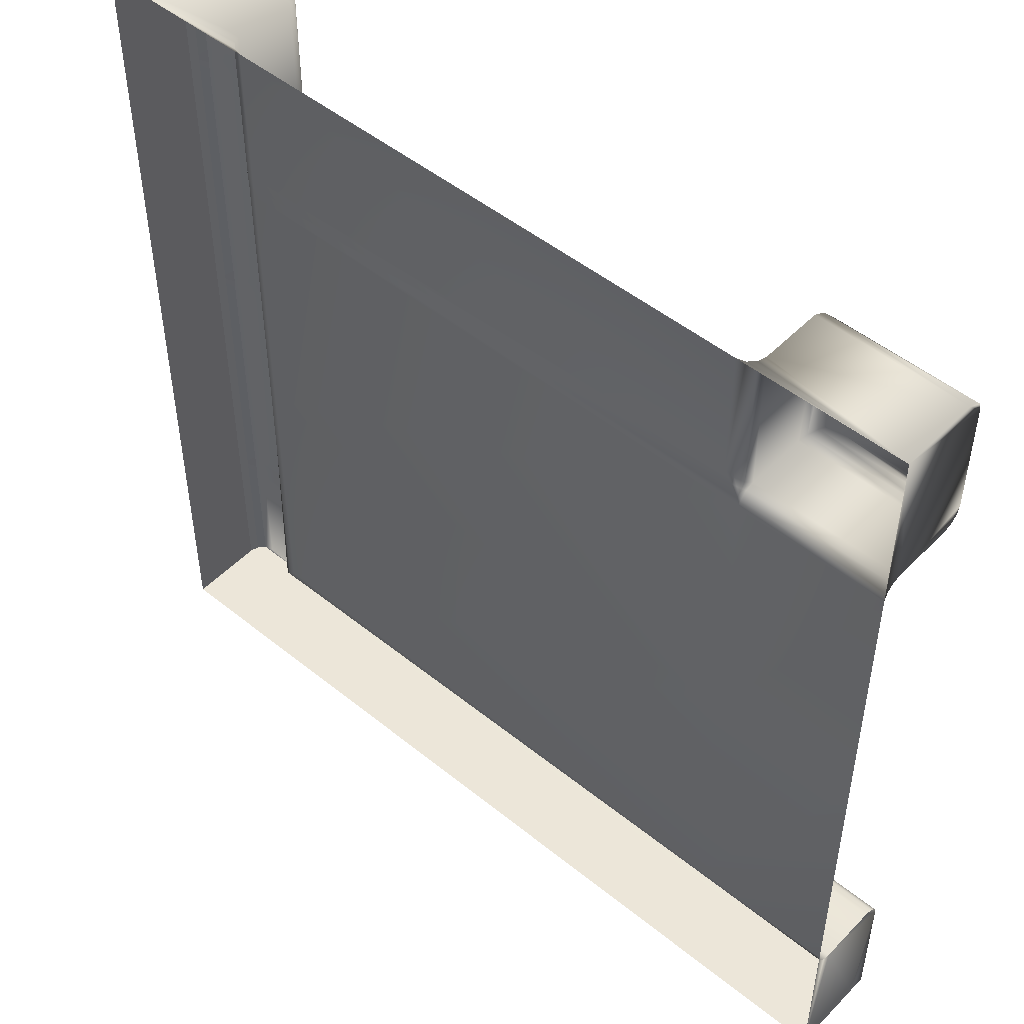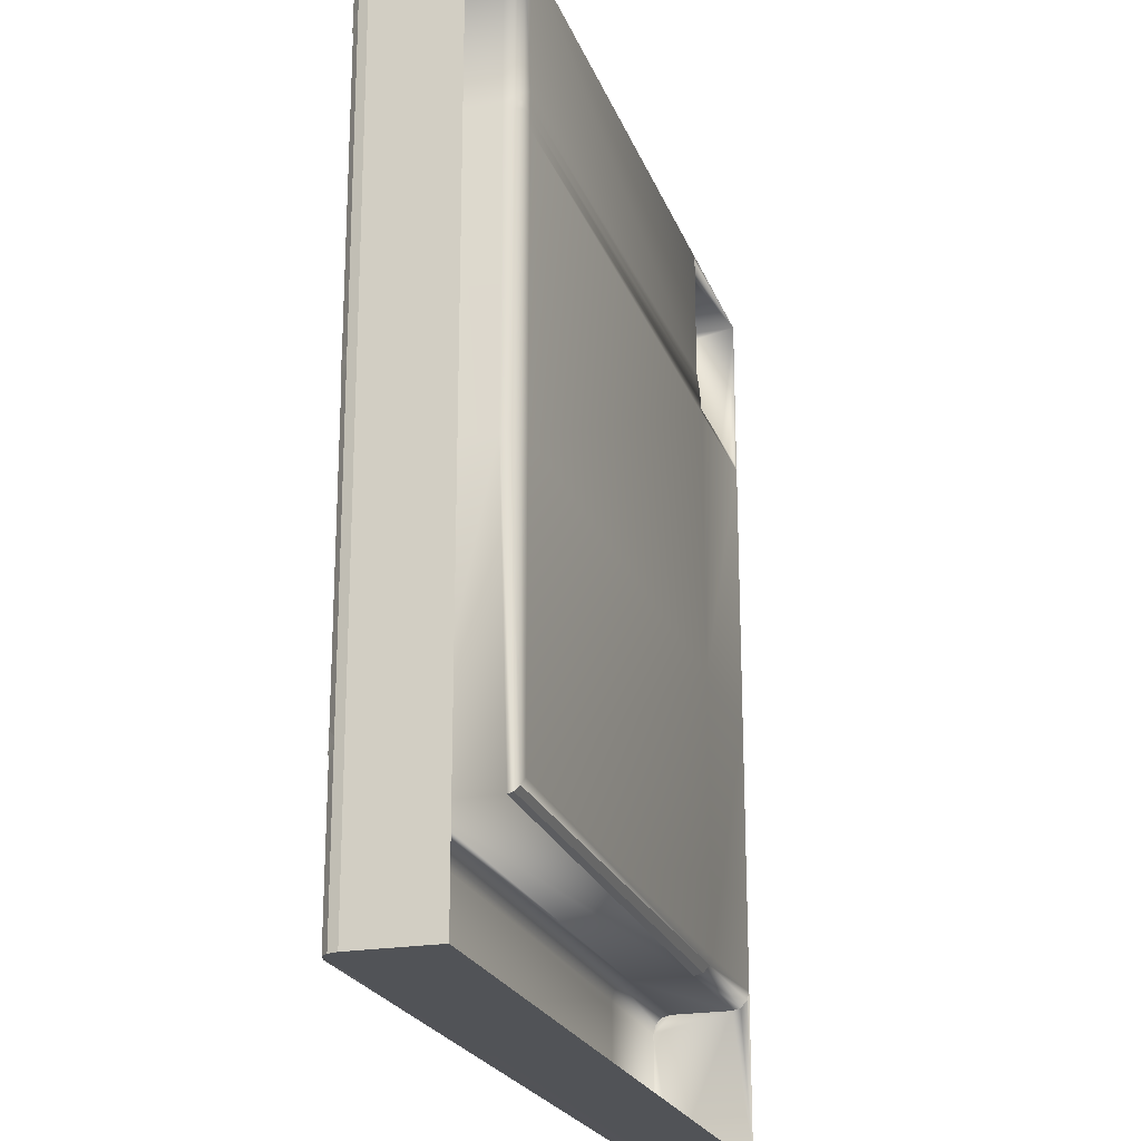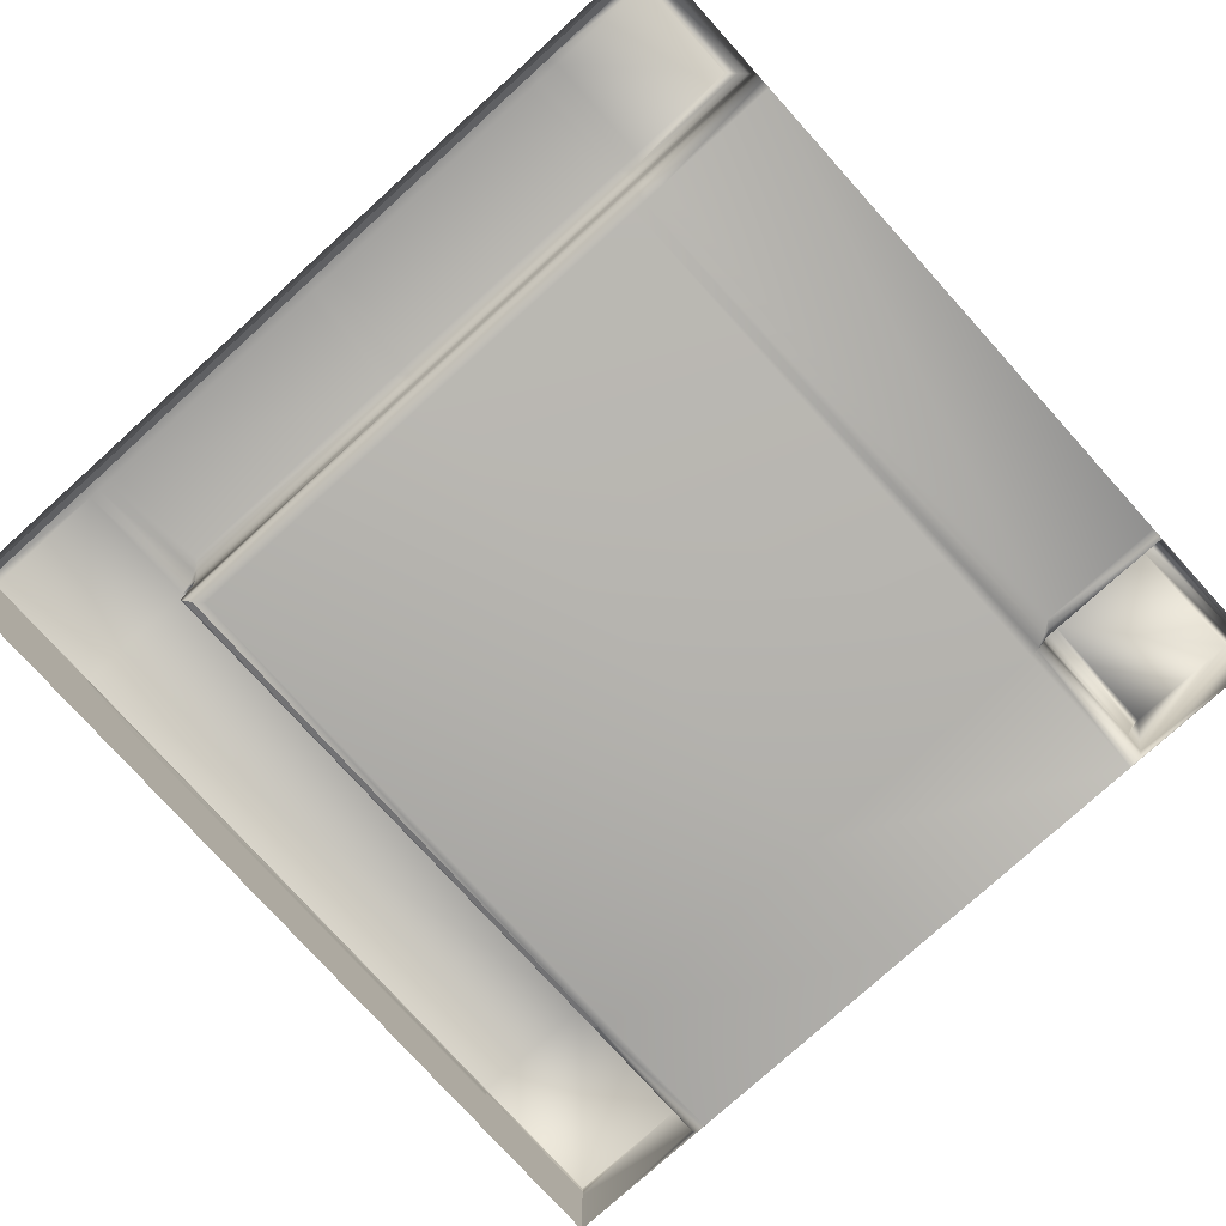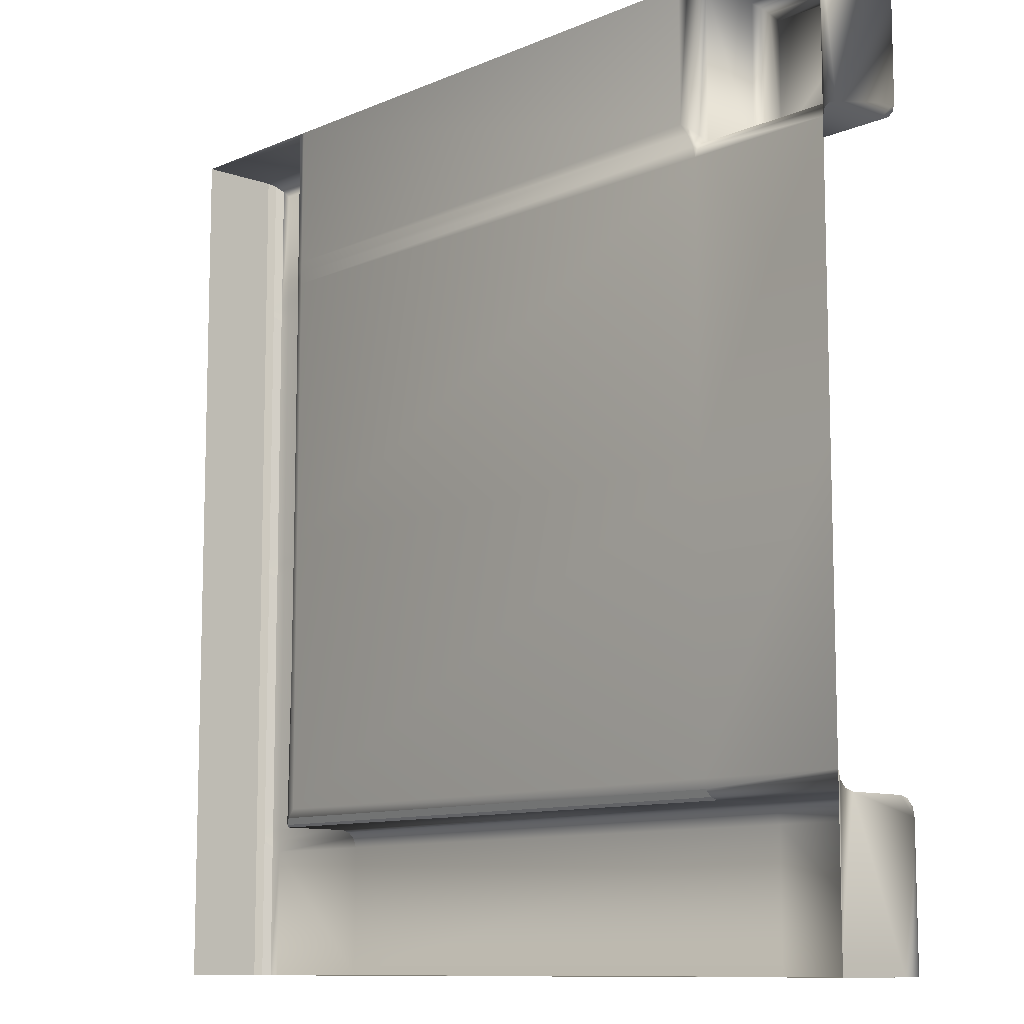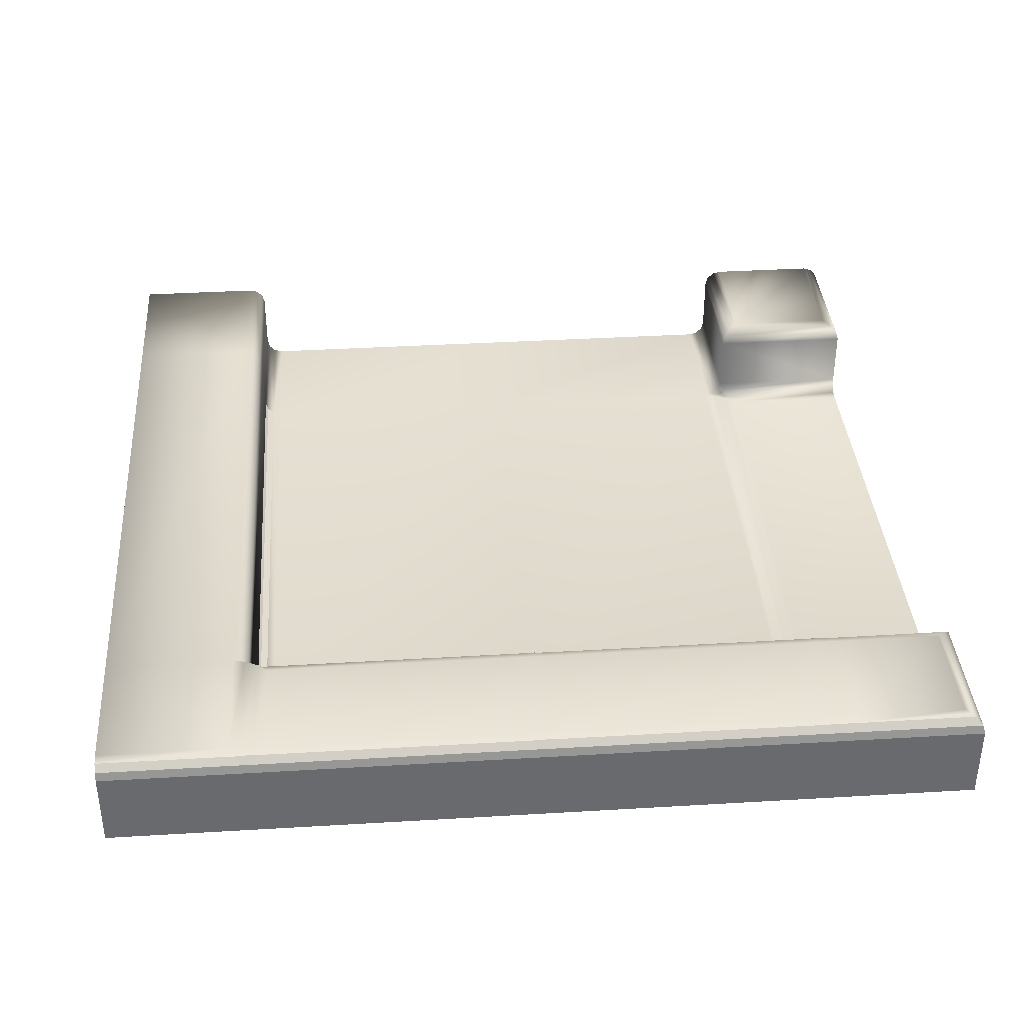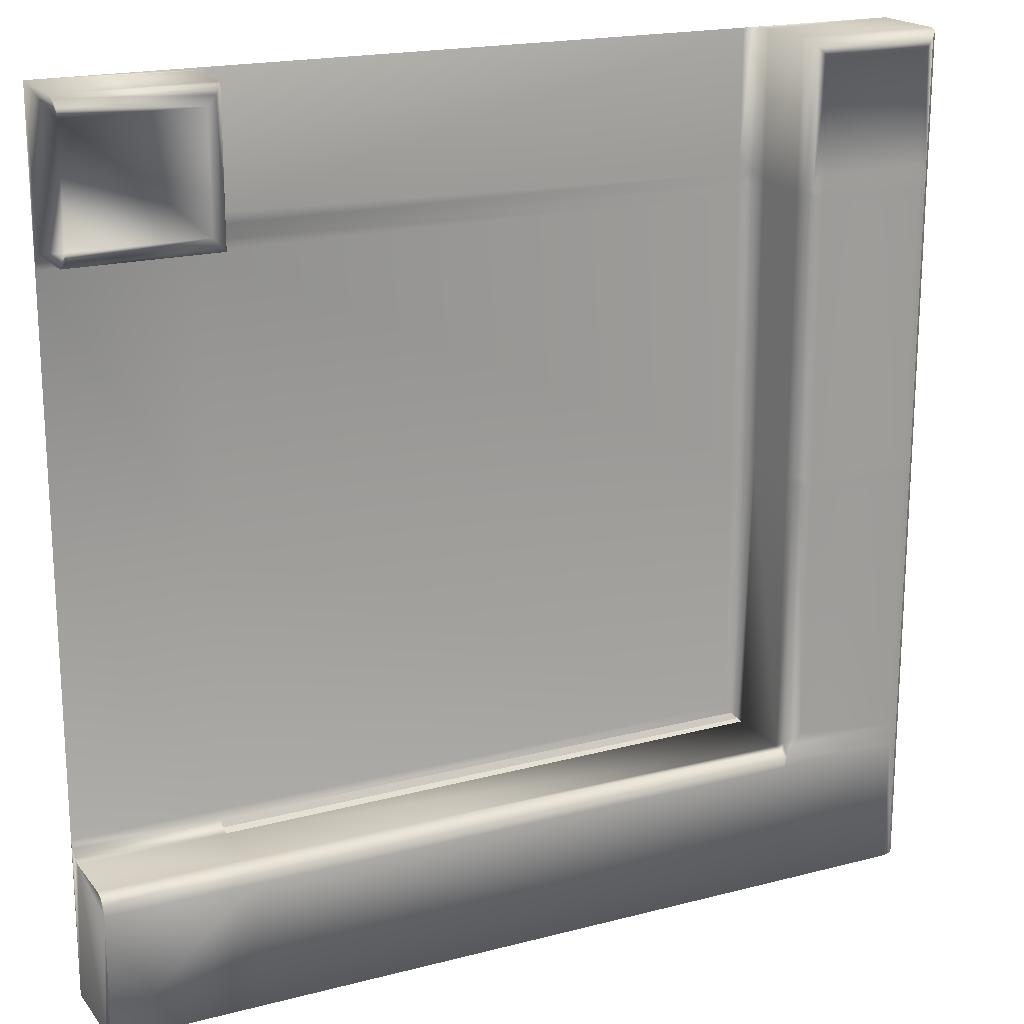
<metadata>
{"format":"obj","ext":"obj","renderer":"f3d","projection":"perspective","resolution":1024,"background":"white","views":[{"elev":49.5,"azim":41.8,"up":"+Z"},{"elev":-21.8,"azim":-73.3,"up":"+Z"},{"elev":-78.3,"azim":-47.9,"up":"+Y"},{"elev":-10.3,"azim":47.4,"up":"+Z"},{"elev":37.3,"azim":-94.4,"up":"+Y"},{"elev":18.9,"azim":153.6,"up":"+Z"}]}
</metadata>
<code>
o Map.009_Plane.033
v -0.5 0 0.5
v 0.5 -0 -0.5
v -0.5 0 -0.5
v 0.5 -0 0.5
v -0.5 0 0
v 0.5 -0 -0
v -0.5 0 0.332
v -0.5 0 -0.332
v -0.3321 0 -0.5
v 0.332 -0 -0.5
v 0.332 -0 -0
v -0.3321 0.1093 -0.5
v -0.3321 0.08927 -0.5
v -0.3321 0.1066 -0.5
v -0.3321 0.09927 -0.5
v -0.48 0.1093 -0.5
v -0.5 0.08927 -0.5
v -0.49 0.1066 -0.5
v -0.4973 0.09927 -0.5
v 0.352 0.1093 0.48
v 0.332 0.08927 0.5
v 0.342 0.1066 0.49
v 0.3347 0.09927 0.4973
v 0.5 0.1093 0.48
v 0.5 0.08927 0.5
v -0.48 0.1093 0.312
v -0.5 0.08927 0.332
v -0.48 0.1093 0.352
v -0.49 0.1063 0.3184
v -0.48 0.1093 0.3253
v -0.49 0.1069 0.3277
v -0.4973 0.09927 0.3384
v -0.4973 0.09927 0.3256
v -0.4973 0.09927 0.332
v -0.48 0.1093 0.3386
v -0.49 0.1066 0.3456
v -0.49 0.1069 0.3363
v -0.48 0.1093 0.02
v -0.48 0.1093 -0.02
v -0.5 0.08927 0
v -0.48 0.1093 0.006667
v -0.49 0.1066 0.01363
v -0.49 0.1069 0.004313
v -0.49 0.1063 -0.01363
v -0.48 0.1093 -0.006667
v -0.49 0.1069 -0.004313
v -0.4973 0.09927 0.006374
v -0.4973 0.09927 -0.006373
v -0.4973 0.09927 0
v -0.3521 0.1093 0.02
v -0.3321 0.08927 0
v -0.3521 0.1093 -0.02
v -0.3423 0.1063 0.01363
v -0.3521 0.1093 0.006667
v -0.3426 0.1069 0.004313
v -0.335 0.09907 -0.006373
v -0.3347 0.09923 0.006374
v -0.3377 0.1032 0
v -0.3521 0.1093 -0.006667
v -0.3421 0.1066 -0.01363
v -0.3426 0.1069 -0.004313
v -0.5 0.08927 0.5
v -0.48 0.1093 0.48
v -0.4973 0.09927 0.4973
v -0.49 0.1066 0.49
v -0.3521 0.1093 0.352
v -0.3321 0.08927 0.332
v -0.3521 0.1093 0.312
v -0.3423 0.1063 0.3456
v -0.3521 0.1093 0.3386
v -0.3426 0.1069 0.3363
v -0.335 0.09907 0.3256
v -0.3347 0.09923 0.3384
v -0.3377 0.1032 0.332
v -0.3521 0.1093 0.3253
v -0.3421 0.1066 0.3184
v -0.3426 0.1069 0.3277
v -0.48 0.1093 -0.312
v -0.48 0.1093 -0.352
v -0.5 0.08927 -0.332
v -0.48 0.1093 -0.3253
v -0.49 0.1066 -0.3184
v -0.49 0.1069 -0.3277
v -0.49 0.1063 -0.3456
v -0.48 0.1093 -0.3386
v -0.49 0.1069 -0.3363
v -0.4973 0.09927 -0.3256
v -0.4973 0.09927 -0.3384
v -0.4973 0.09927 -0.332
v 0.5 0.1093 -0.5
v 0.5 0.08927 -0.5
v 0.5 0.1066 -0.5
v 0.5 0.09927 -0.5
v 0.5 0.1093 -0.352
v 0.5 0.08927 -0.332
v 0.5 0.1066 -0.342
v 0.5 0.09927 -0.3347
v -0.3521 0.1093 -0.312
v -0.3321 0.08927 -0.332
v -0.3321 0.1093 -0.352
v -0.3423 0.1063 -0.3184
v -0.3422 0.1093 -0.3248
v -0.3377 0.1069 -0.3274
v -0.3321 0.09909 -0.3349
v -0.335 0.09907 -0.3256
v -0.3344 0.1036 -0.3307
v -0.335 0.1093 -0.3394
v -0.3321 0.1063 -0.3422
v -0.3344 0.1069 -0.3351
v 0.332 0.08927 -0.5
v 0.332 0.1093 -0.5
v 0.332 0.09927 -0.5
v 0.332 0.1066 -0.5
v -0.3521 0.1093 0.48
v -0.3321 0.08927 0.5
v -0.3421 0.1066 0.49
v -0.3348 0.09927 0.4973
v 0.5 0.1093 0.352
v 0.5 0.08927 0.332
v 0.5 0.1066 0.342
v 0.5 0.09927 0.3347
v 0.332 0.08927 0.332
v 0.352 0.1093 0.352
v 0.3347 0.09927 0.3347
v 0.342 0.1066 0.342
v 0.332 0.1093 -0.352
v 0.332 0.08927 -0.332
v 0.332 0.1066 -0.342
v 0.332 0.09927 -0.3347
v 0.5 -0 0.312
v 0.5 0.02 0.332
v 0.5 0.002679 0.322
v 0.5 0.01 0.3293
v 0.5 0.02 -0.332
v 0.5 -0 -0.312
v 0.5 0.01 -0.3293
v 0.5 0.002679 -0.322
v -0.3121 0 0.5
v -0.3321 0.02 0.5
v -0.3221 0.00268 0.5
v -0.3294 0.01 0.5
v -0.3321 0.02 0
v -0.3121 0 0
v -0.3294 0.01 0
v -0.3221 0.00268 0
v -0.3121 0 0.352
v -0.3121 0 0.312
v -0.3321 0.02 0.332
v -0.3121 0 0.3386
v -0.322 0.002658 0.3456
v -0.3215 0.002382 0.3363
v -0.3219 0.002953 0.3184
v -0.3121 0 0.3253
v -0.3215 0.002382 0.3277
v -0.3291 0.01021 0.3384
v -0.3294 0.01004 0.3256
v -0.3265 0.006103 0.332
v -0.3321 0.01 -0.332
v -0.3121 0 -0.312
v -0.3294 0.005 -0.3293
v -0.3221 0.00134 -0.322
v 0.332 0.02 0.5
v 0.312 -0 0.5
v 0.3293 0.01 0.5
v 0.322 0.002679 0.5
v 0.312 -0 0.352
v 0.332 0.02 0.332
v 0.332 -0 0.312
v 0.3218 0.002953 0.3456
v 0.3218 -0 0.3392
v 0.3263 0.002338 0.3365
v 0.332 0.01018 0.329
v 0.329 0.01021 0.3384
v 0.3296 0.005664 0.3332
v 0.3291 -0 0.3246
v 0.332 0.002968 0.3218
v 0.3297 0.002355 0.3288
v 0.332 -0 -0.312
v 0.332 0.02 -0.332
v 0.332 0.002679 -0.322
v 0.332 0.01 -0.3293
v 0.5 0.09934 0.4973
v 0.5 0.1065 0.49
f 7 40 5
f 5 80 8
f 1 27 7
f 8 17 3
f 9 17 13
f 10 91 2
f 33 31 29
f 27 34 33
f 32 37 34
f 31 34 37
f 48 46 44
f 40 49 48
f 47 43 49
f 43 46 49
f 88 86 84
f 80 89 88
f 87 83 89
f 83 86 89
f 110 93 91
f 13 19 15
f 15 18 14
f 29 47 33
f 33 40 27
f 65 32 64
f 32 62 64
f 44 87 48
f 87 40 48
f 84 19 88
f 88 17 80
f 179 160 181
f 181 161 180
f 134 136 2
f 7 27 40
f 5 40 80
f 1 62 27
f 8 80 17
f 9 3 17
f 10 110 91
f 33 34 31
f 27 32 34
f 32 36 37
f 48 49 46
f 40 47 49
f 47 42 43
f 88 89 86
f 80 87 89
f 87 82 83
f 110 112 93
f 13 17 19
f 15 19 18
f 29 42 47
f 33 47 40
f 65 36 32
f 32 27 62
f 44 82 87
f 87 80 40
f 84 18 19
f 88 19 17
f 179 158 160
f 181 160 161
f 91 93 94
f 93 92 94
f 92 90 94
f 94 96 97
f 97 95 94
f 95 134 94
f 137 135 2
f 136 137 2
f 2 91 134
f 91 94 134
f 131 122 119
f 179 99 158
f 24 123 20
f 142 99 51
f 142 67 148
f 52 78 39
f 79 12 16
f 6 178 11
f 68 38 26
f 134 127 179
f 148 115 139
f 11 159 143
f 114 28 63
f 126 90 111
f 138 166 146
f 126 12 100
f 162 122 167
f 168 143 147
f 29 30 26
f 35 36 28
f 30 37 35
f 41 42 38
f 45 43 41
f 44 45 39
f 53 54 50
f 57 55 53
f 56 57 51
f 56 61 58
f 59 60 52
f 59 55 61
f 55 58 61
f 69 70 66
f 73 71 69
f 72 73 67
f 72 77 74
f 75 76 68
f 75 71 77
f 71 74 77
f 81 82 78
f 81 86 83
f 84 85 79
f 101 102 98
f 105 103 101
f 104 105 99
f 104 109 106
f 107 108 100
f 107 103 109
f 103 106 109
f 112 92 93
f 113 90 92
f 14 16 12
f 38 29 26
f 52 45 59
f 45 54 59
f 41 50 54
f 63 36 65
f 26 75 68
f 30 70 75
f 35 66 70
f 78 44 39
f 79 107 100
f 85 102 107
f 81 98 102
f 13 112 110
f 15 113 112
f 14 111 113
f 99 56 51
f 56 101 60
f 60 98 52
f 51 72 67
f 72 53 76
f 76 50 68
f 119 124 121
f 121 125 120
f 120 123 118
f 126 96 94
f 96 129 97
f 129 95 97
f 115 73 117
f 73 116 117
f 69 114 116
f 79 18 84
f 123 22 20
f 22 124 23
f 23 122 21
f 126 108 128
f 108 129 128
f 104 127 129
f 9 110 10
f 149 150 146
f 153 151 149
f 152 153 147
f 156 154 152
f 155 156 148
f 155 151 157
f 151 154 157
f 169 170 166
f 173 171 169
f 172 173 167
f 172 177 174
f 175 176 168
f 175 171 177
f 171 174 177
f 147 175 168
f 153 170 175
f 149 166 170
f 180 159 178
f 159 145 143
f 161 144 145
f 160 142 144
f 147 145 152
f 152 144 156
f 156 142 148
f 130 176 132
f 176 133 132
f 172 131 133
f 179 136 134
f 136 180 137
f 180 135 137
f 162 173 164
f 164 169 165
f 165 166 163
f 146 140 138
f 150 141 140
f 155 139 141
f 130 11 168
f 24 4 131
f 65 114 63
f 182 22 23
f 116 64 117
f 64 115 117
f 1 140 141
f 164 165 4
f 23 25 182
f 183 20 22
f 131 167 122
f 179 127 99
f 24 118 123
f 142 158 99
f 142 51 67
f 52 98 78
f 79 100 12
f 6 135 178
f 68 50 38
f 134 95 127
f 148 67 115
f 11 178 159
f 114 66 28
f 126 94 90
f 138 163 166
f 126 111 12
f 162 21 122
f 168 11 143
f 29 31 30
f 35 37 36
f 30 31 37
f 41 43 42
f 45 46 43
f 44 46 45
f 53 55 54
f 57 58 55
f 56 58 57
f 56 60 61
f 59 61 60
f 59 54 55
f 69 71 70
f 73 74 71
f 72 74 73
f 72 76 77
f 75 77 76
f 75 70 71
f 81 83 82
f 81 85 86
f 84 86 85
f 101 103 102
f 105 106 103
f 104 106 105
f 104 108 109
f 107 109 108
f 107 102 103
f 112 113 92
f 113 111 90
f 14 18 16
f 38 42 29
f 52 39 45
f 45 41 54
f 41 38 50
f 63 28 36
f 26 30 75
f 30 35 70
f 35 28 66
f 78 82 44
f 79 85 107
f 85 81 102
f 81 78 98
f 13 15 112
f 15 14 113
f 14 12 111
f 99 105 56
f 56 105 101
f 60 101 98
f 51 57 72
f 72 57 53
f 76 53 50
f 119 122 124
f 121 124 125
f 120 125 123
f 126 128 96
f 96 128 129
f 129 127 95
f 115 67 73
f 73 69 116
f 69 66 114
f 79 16 18
f 123 125 22
f 22 125 124
f 23 124 122
f 126 100 108
f 108 104 129
f 104 99 127
f 9 13 110
f 149 151 150
f 153 154 151
f 152 154 153
f 156 157 154
f 155 157 156
f 155 150 151
f 169 171 170
f 173 174 171
f 172 174 173
f 172 176 177
f 175 177 176
f 175 170 171
f 147 153 175
f 153 149 170
f 149 146 166
f 180 161 159
f 159 161 145
f 161 160 144
f 160 158 142
f 147 143 145
f 152 145 144
f 156 144 142
f 130 168 176
f 176 172 133
f 172 167 131
f 179 181 136
f 136 181 180
f 180 178 135
f 162 167 173
f 164 173 169
f 165 169 166
f 146 150 140
f 150 155 141
f 155 148 139
f 130 6 11
f 119 121 120
f 120 118 119
f 118 24 131
f 119 118 131
f 24 183 25
f 183 182 25
f 25 4 24
f 4 130 132
f 4 132 133
f 4 133 131
f 65 116 114
f 182 183 22
f 116 65 64
f 64 62 115
f 139 115 62
f 1 138 140
f 141 139 1
f 139 62 1
f 4 25 162
f 25 21 162
f 165 163 4
f 4 162 164
f 23 21 25
f 183 24 20

</code>
